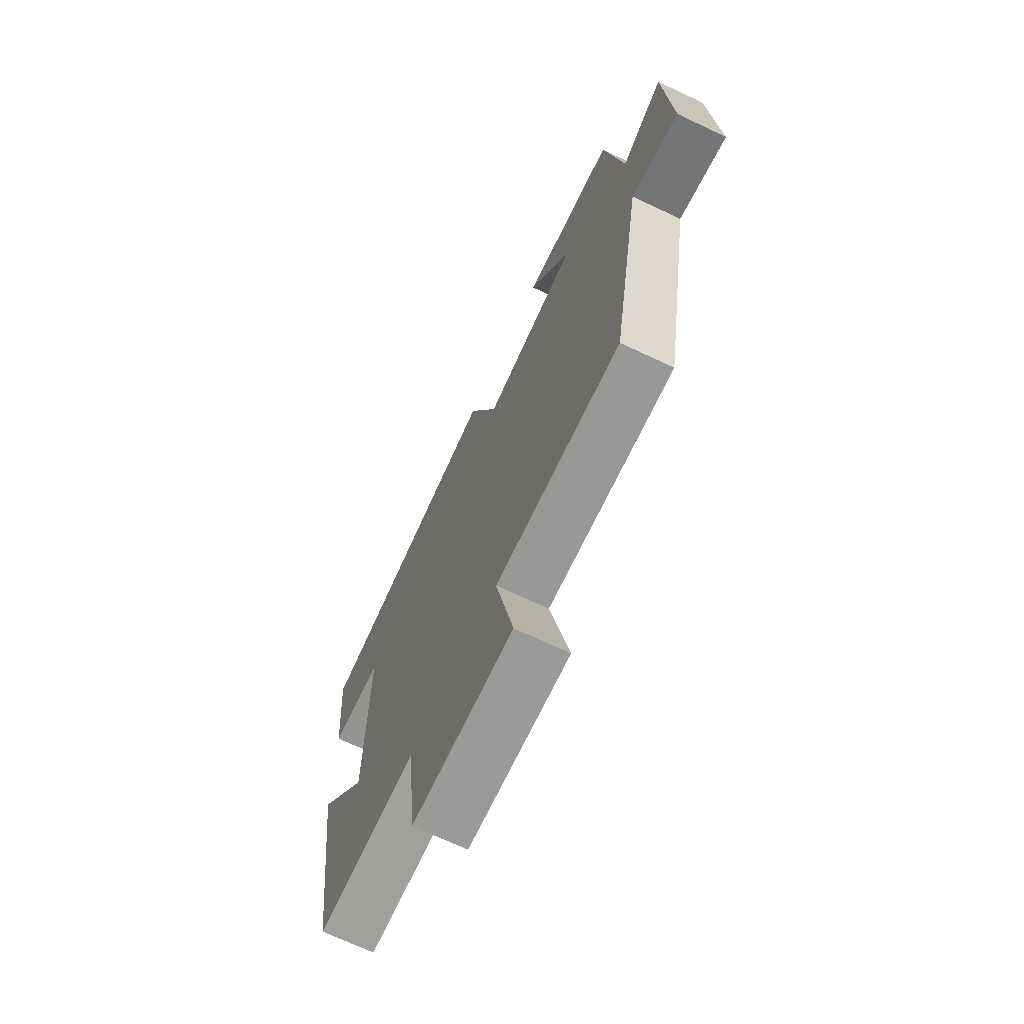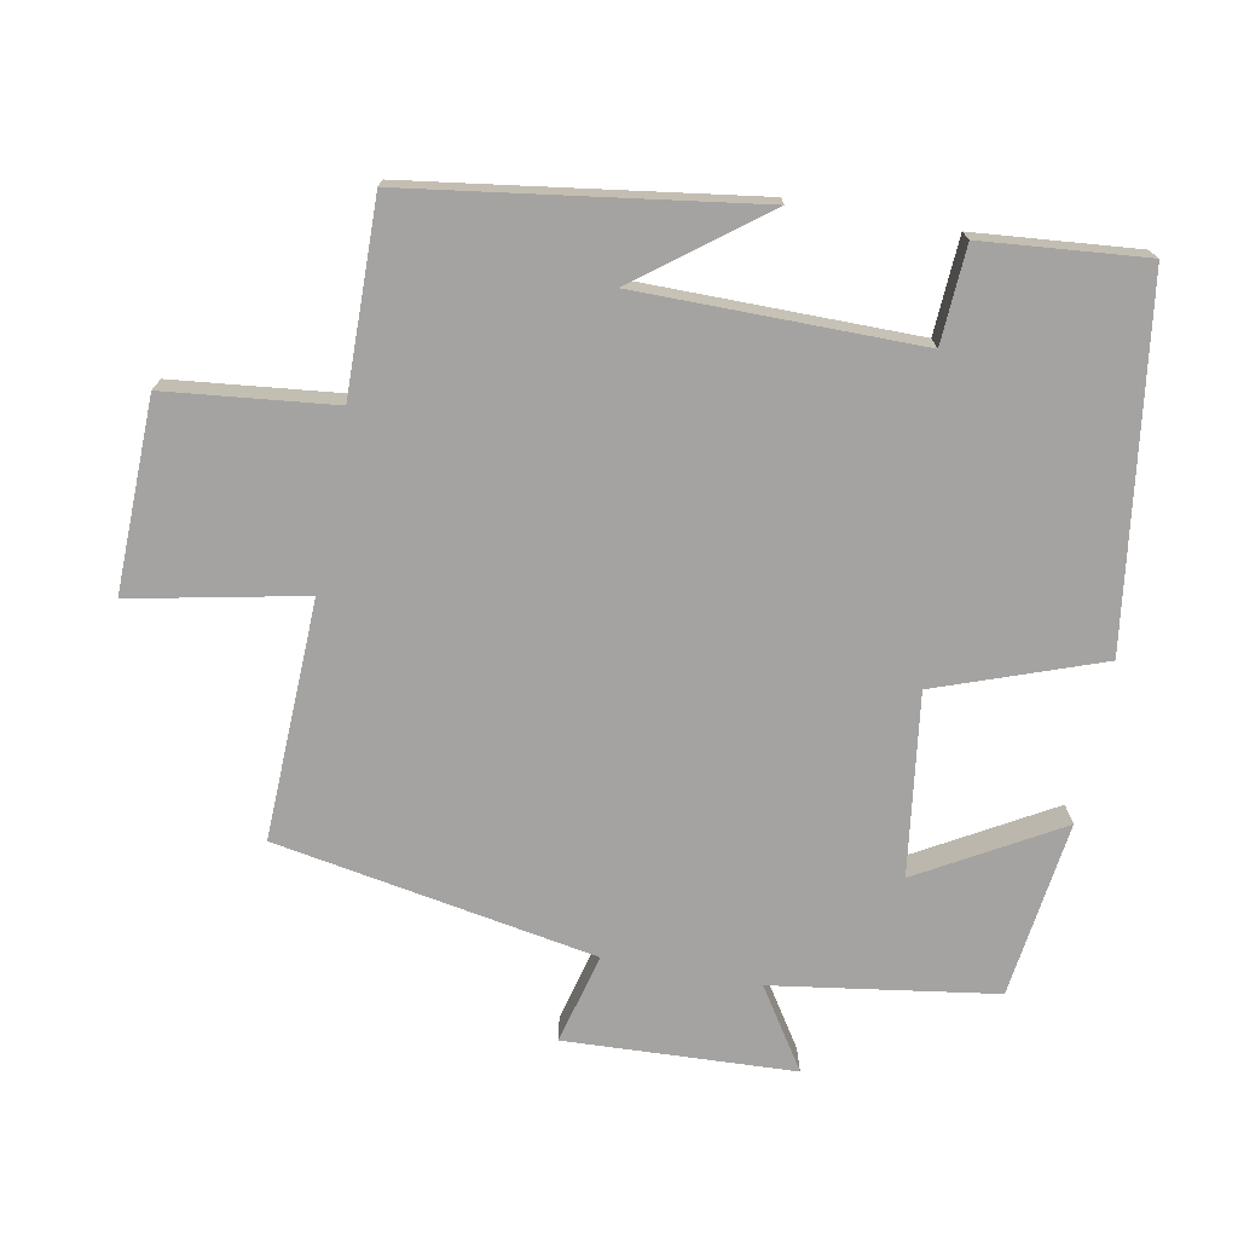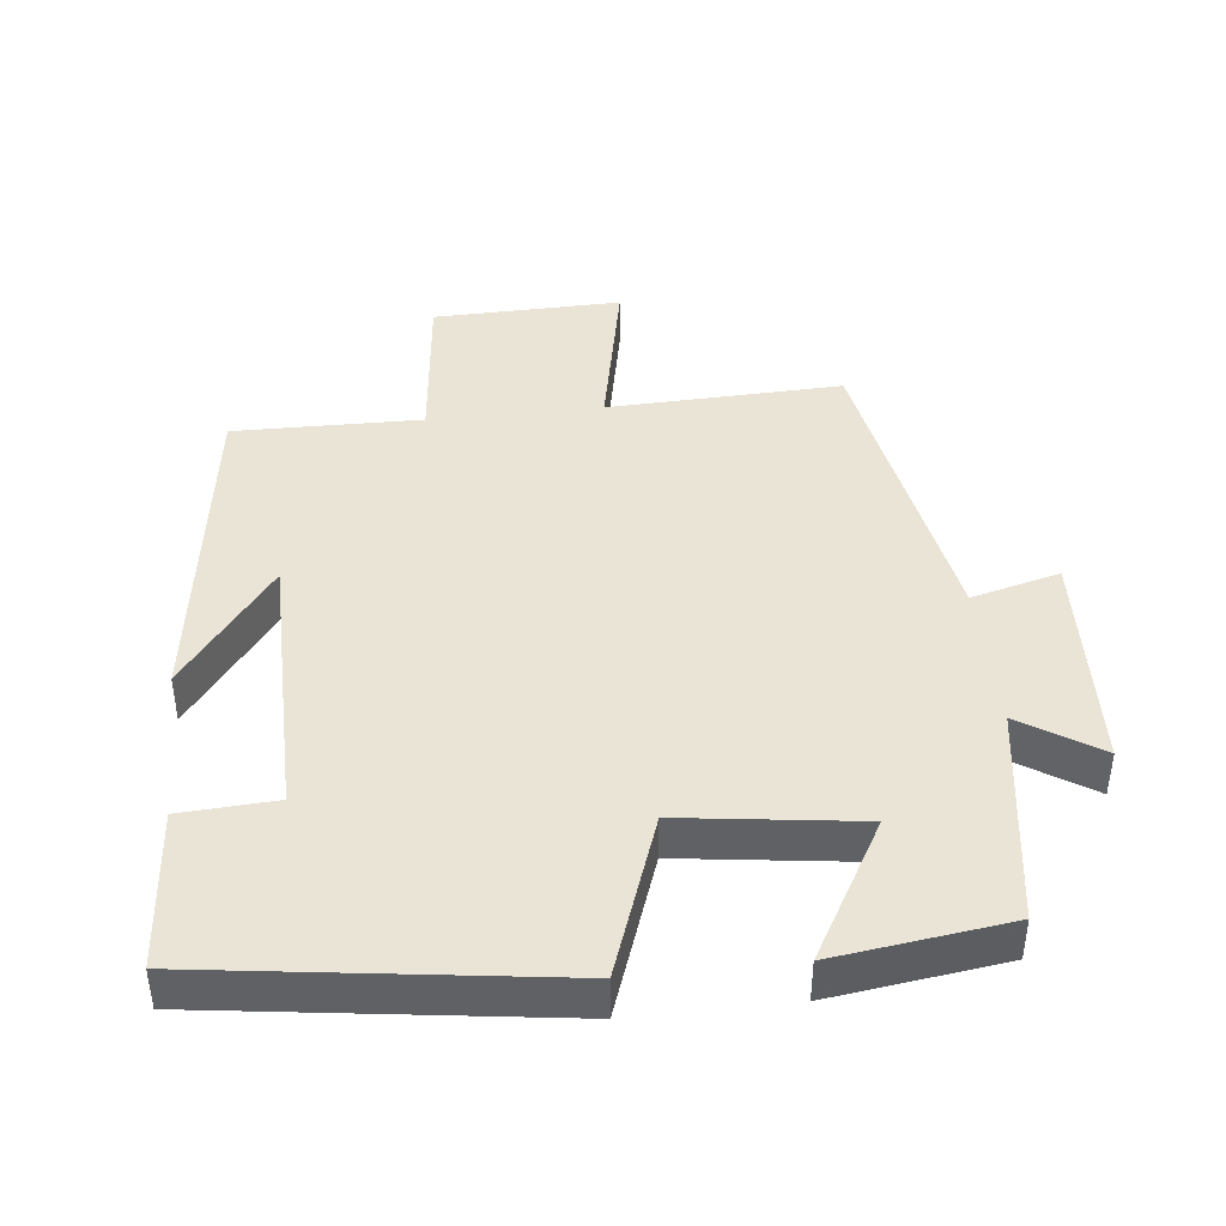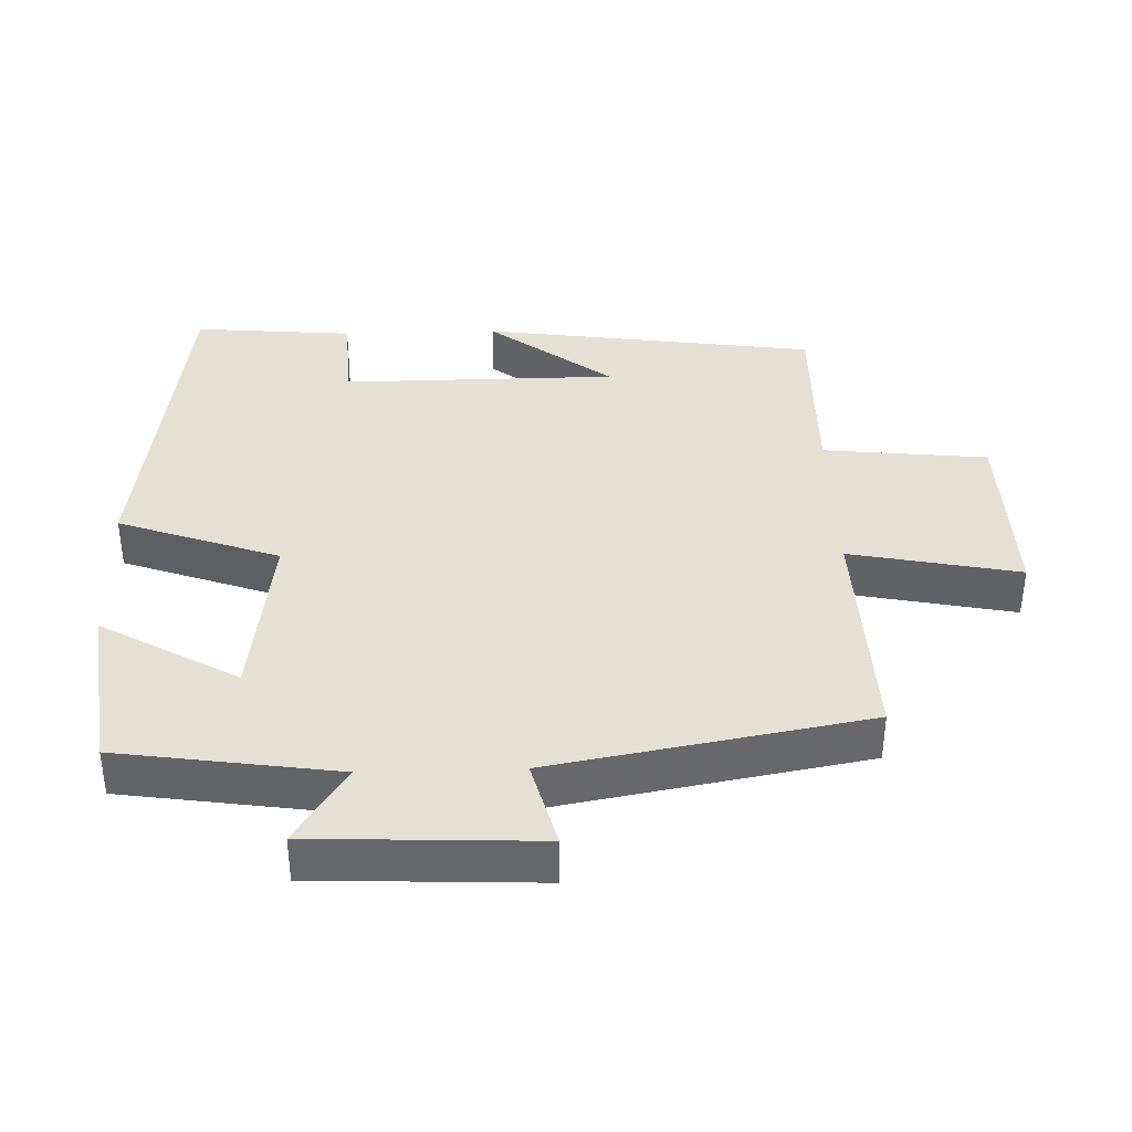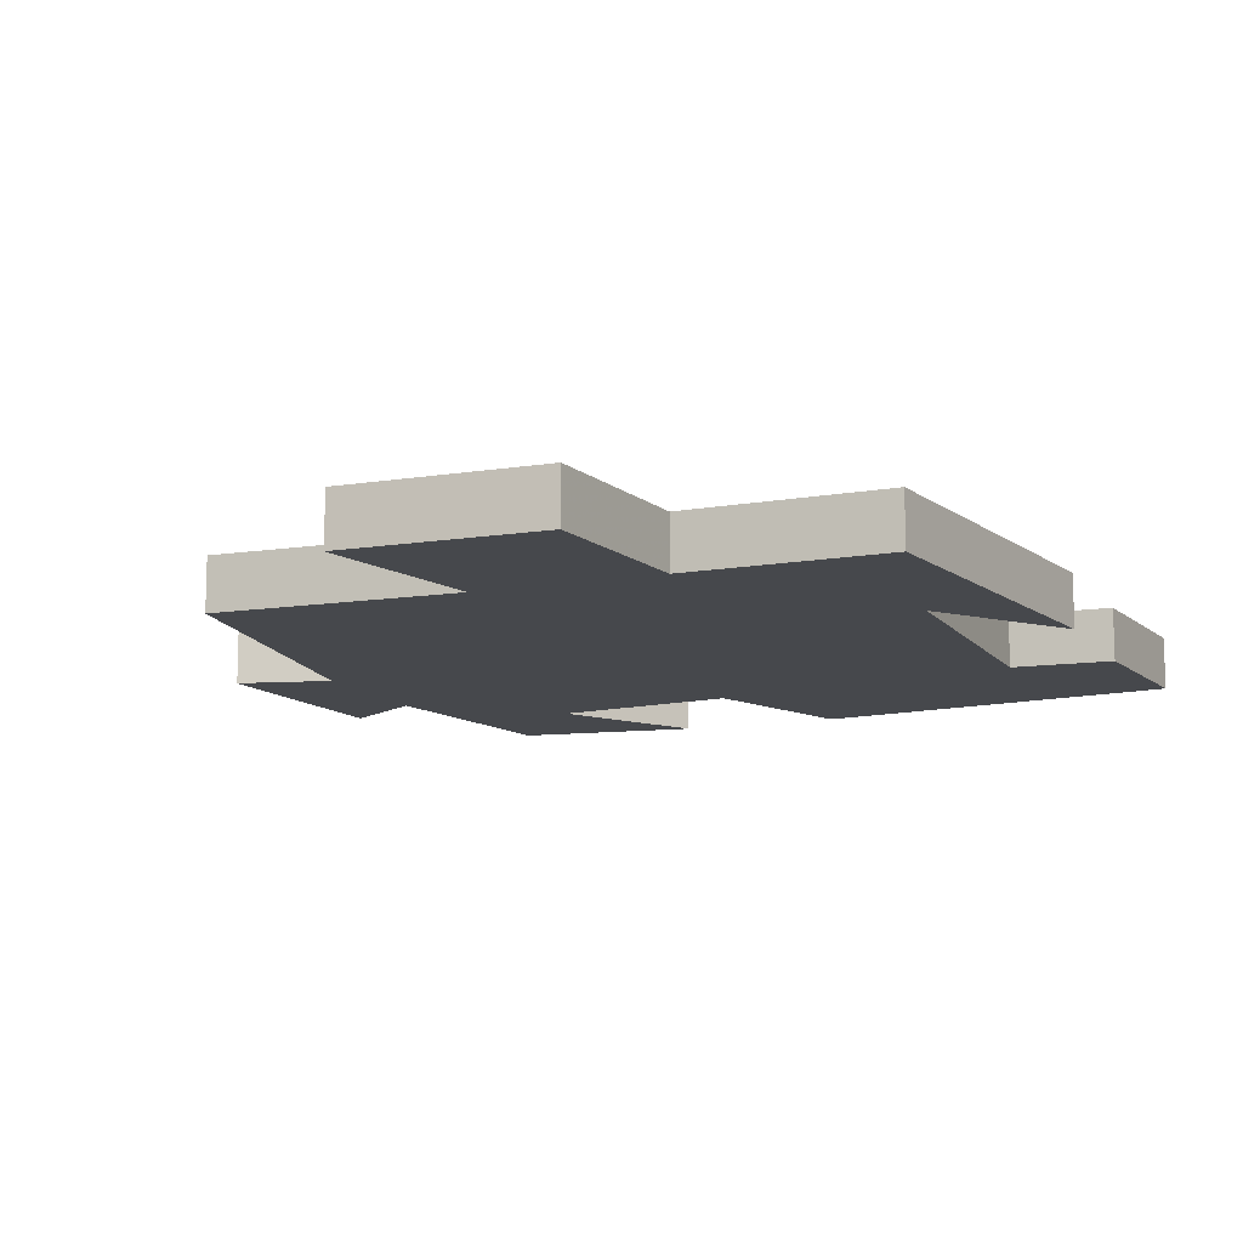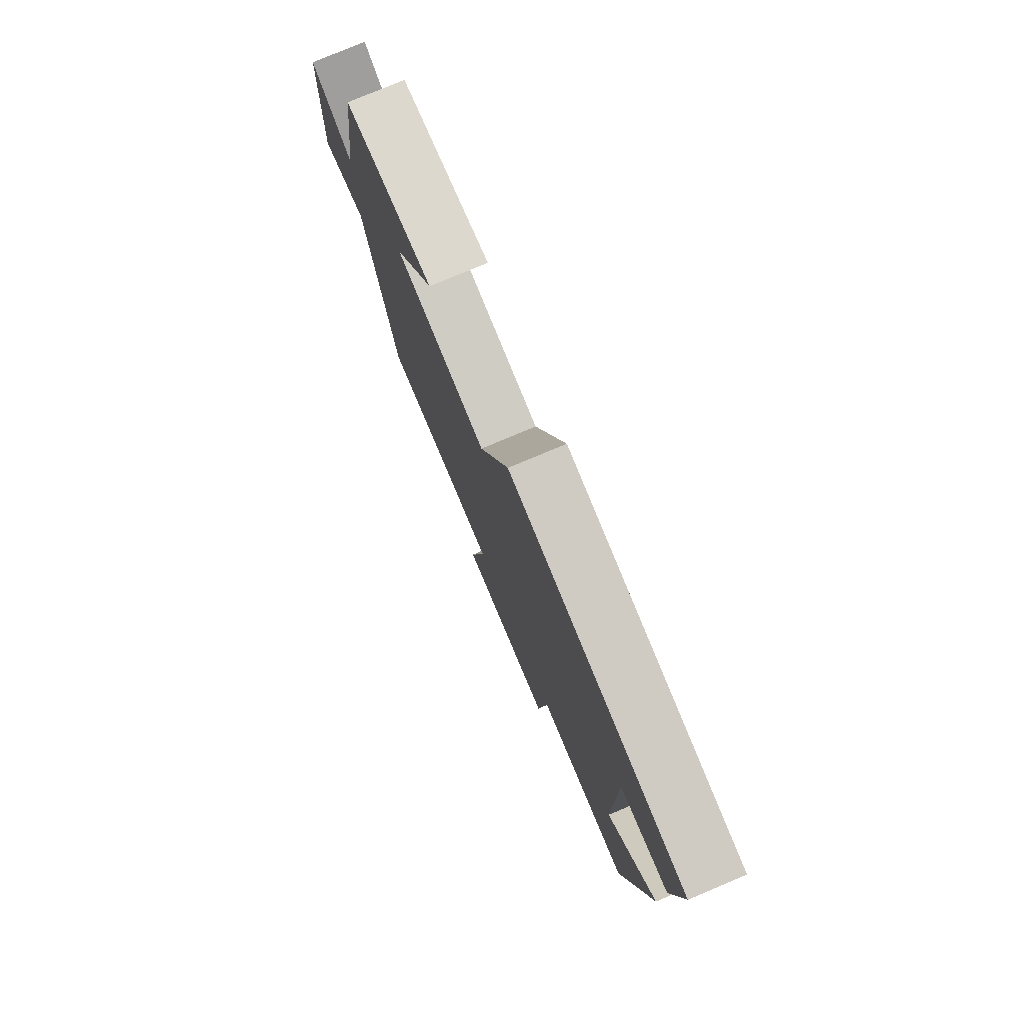
<metadata>
{"format":"obj","ext":"obj","renderer":"f3d","projection":"perspective","resolution":1024,"background":"white","views":[{"elev":-70.4,"azim":64.8,"up":"+Z"},{"elev":-73.1,"azim":-100.6,"up":"+Y"},{"elev":42.6,"azim":-6.3,"up":"+Y"},{"elev":37.9,"azim":88.2,"up":"+Y"},{"elev":-11.5,"azim":-157.2,"up":"+Y"},{"elev":78.3,"azim":-112.8,"up":"+Z"}]}
</metadata>
<code>
v 0.454 0.07 0.467
v 0.5 0.07 0.154
v 0.613 0.07 0.227
v 0.627 0.07 -0.095
v 0.5 0.07 -0.062
v 0.419 0.07 -0.512
v 0.083 0.07 -0.5
v 0.132 0.07 -0.742
v -0.138 0.07 -0.736
v -0.163 0.07 -0.5
v -0.432 0.07 -0.504
v -0.5 0.07 -0.024
v -0.366 0.07 -0.2
v -0.364 0.07 0.194
v -0.5 0.07 0.202
v -0.52 0.07 0.431
v -0.018 0.07 0.5
v 0.064 0.07 0.27
v 0.318 0.07 0.304
v 0.206 0.07 0.5
v 0.454 0 0.467
v 0.5 0 0.154
v 0.613 0 0.227
v 0.627 0 -0.095
v 0.5 0 -0.062
v 0.419 0 -0.512
v 0.083 0 -0.5
v 0.132 0 -0.742
v -0.138 0 -0.736
v -0.163 0 -0.5
v -0.432 0 -0.504
v -0.5 0 -0.024
v -0.366 0 -0.2
v -0.364 0 0.194
v -0.5 0 0.202
v -0.52 0 0.431
v -0.018 0 0.5
v 0.064 0 0.27
v 0.318 0 0.304
v 0.206 0 0.5
f 19 20 1 2
f 18 19 2
f 15 16 17 18
f 14 15 18 2
f 13 14 2
f 10 11 12 13
f 10 13 2
f 7 8 9 10
f 7 10 2 3
f 5 6 7
f 5 7 3
f 3 4 5
f 22 21 40 39
f 22 39 38
f 38 37 36 35
f 22 38 35 34
f 22 34 33
f 33 32 31 30
f 22 33 30
f 30 29 28 27
f 23 22 30 27
f 27 26 25
f 23 27 25
f 25 24 23
f 1 21 22 2
f 2 22 23 3
f 3 23 24 4
f 4 24 25 5
f 5 25 26 6
f 6 26 27 7
f 7 27 28 8
f 8 28 29 9
f 9 29 30 10
f 10 30 31 11
f 11 31 32 12
f 12 32 33 13
f 13 33 34 14
f 14 34 35 15
f 15 35 36 16
f 16 36 37 17
f 17 37 38 18
f 18 38 39 19
f 19 39 40 20
f 20 40 21 1

</code>
